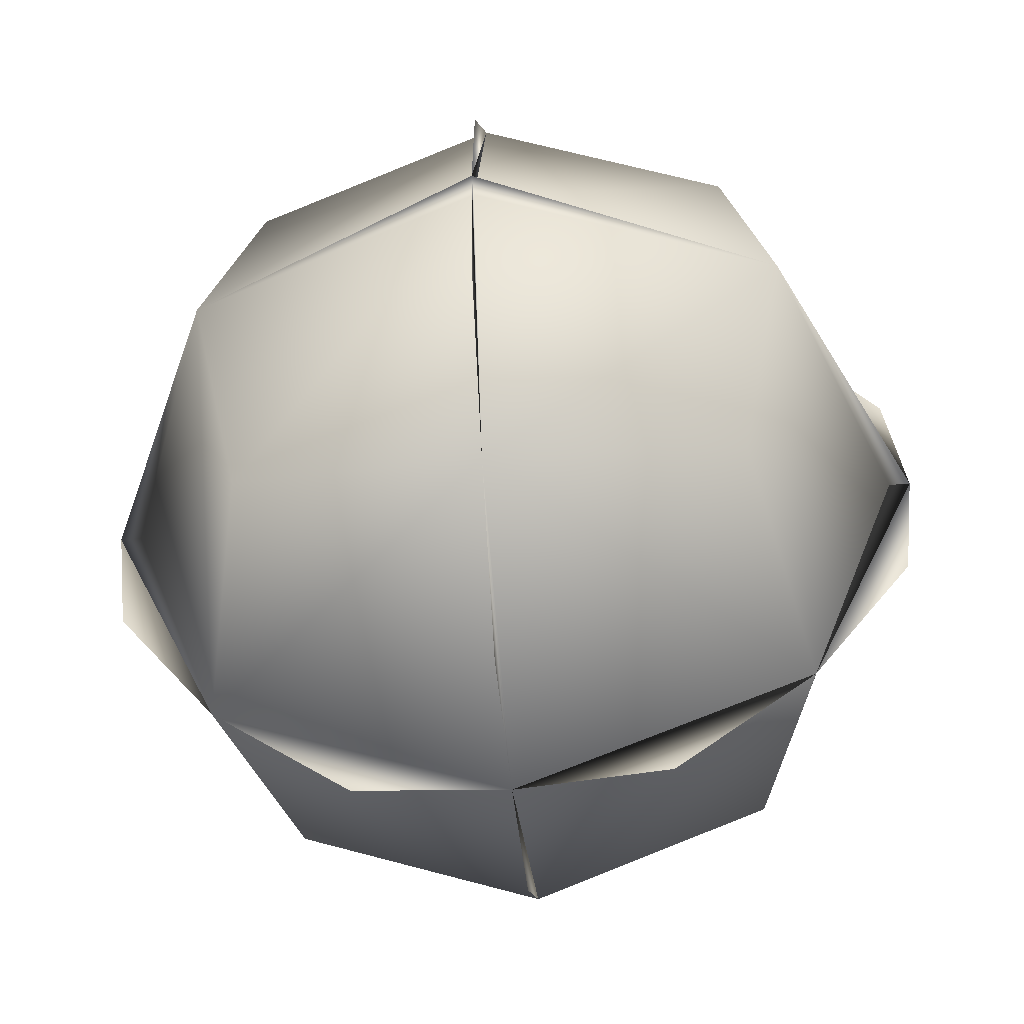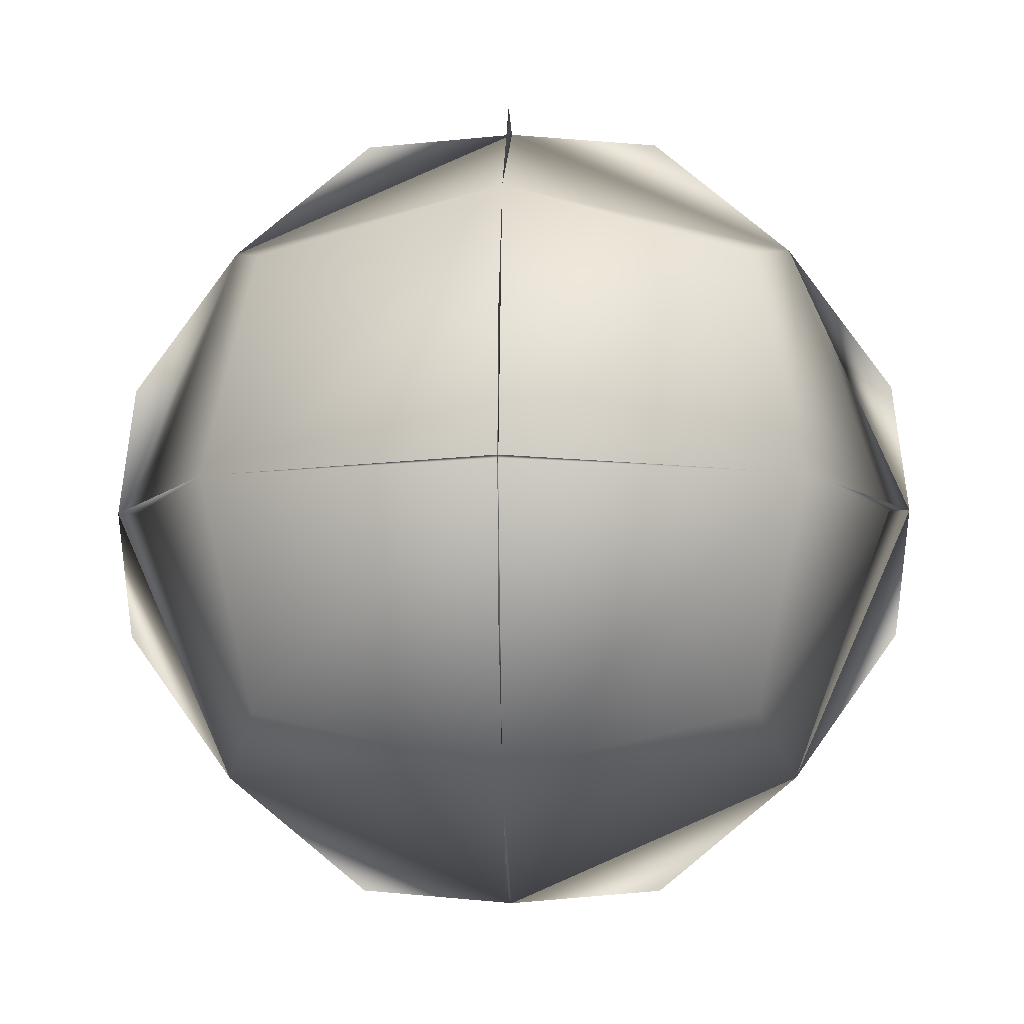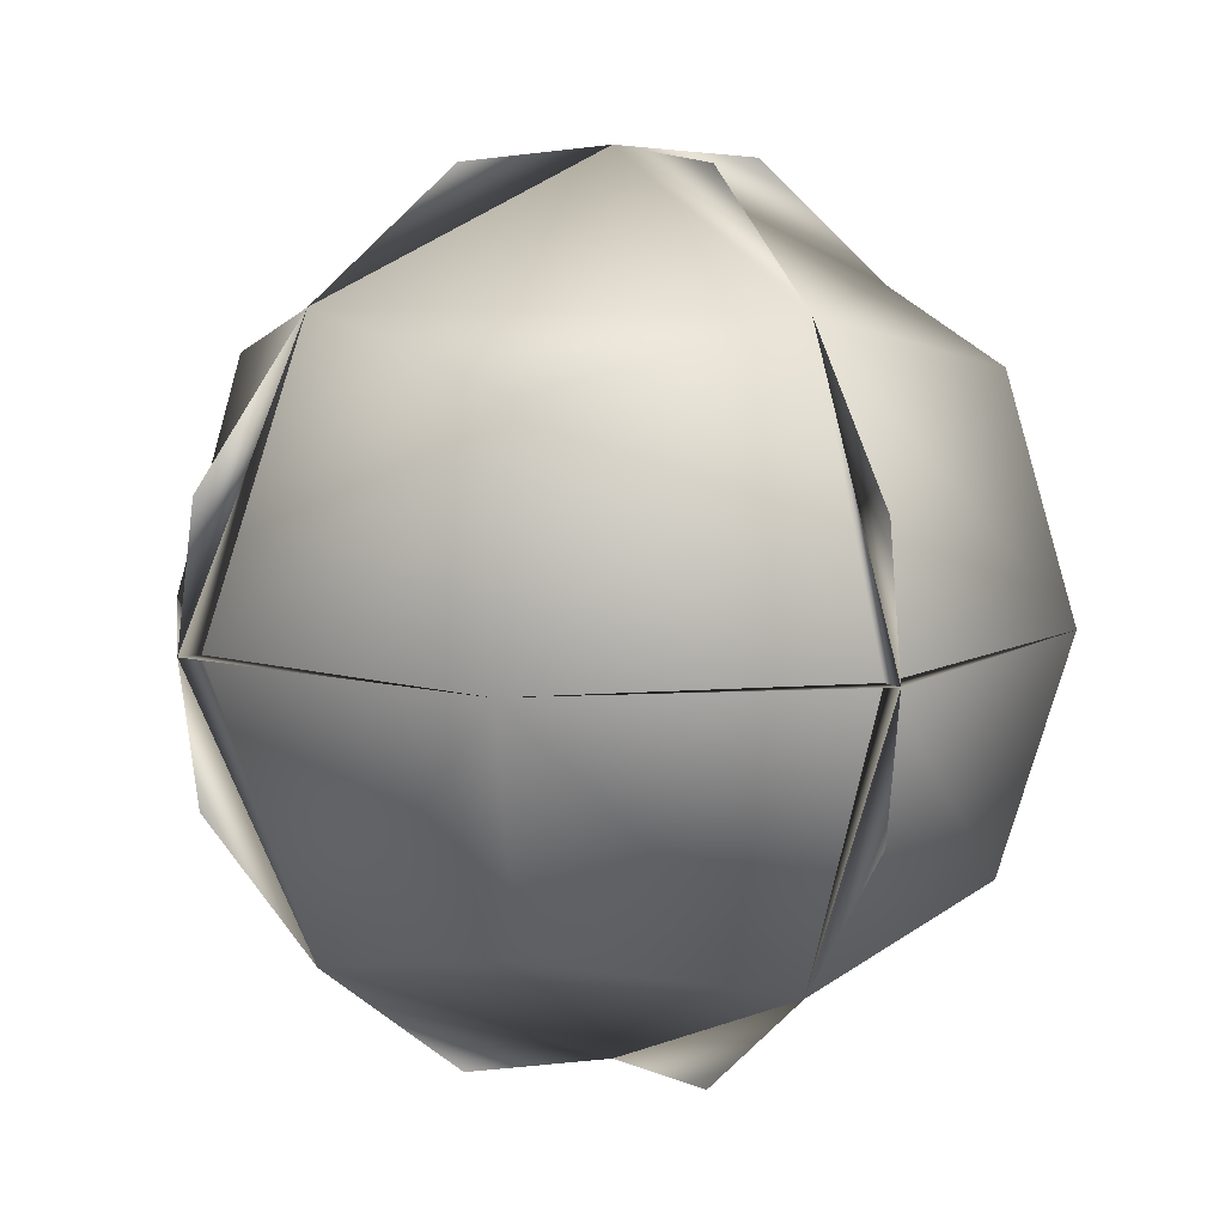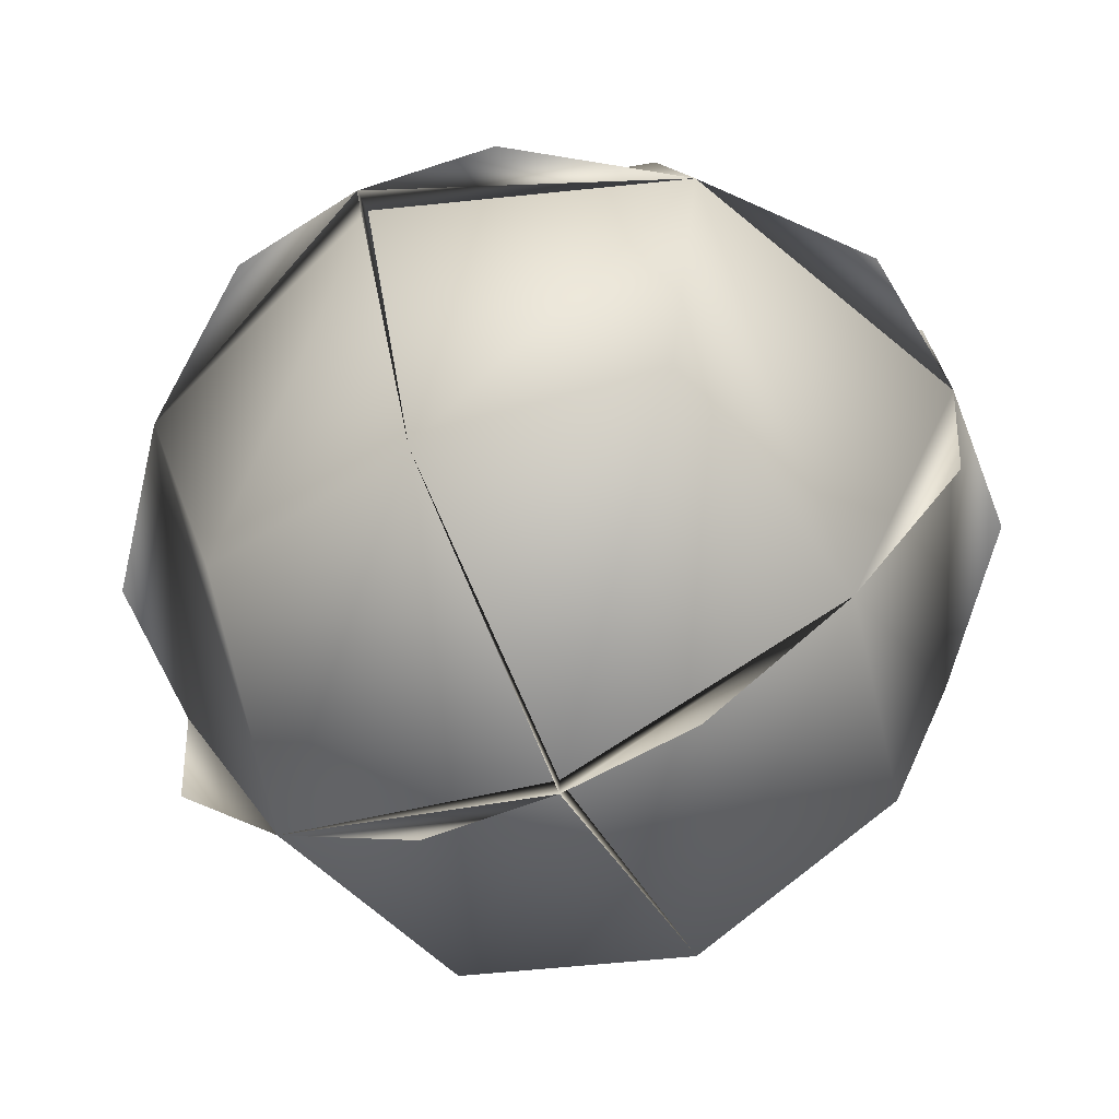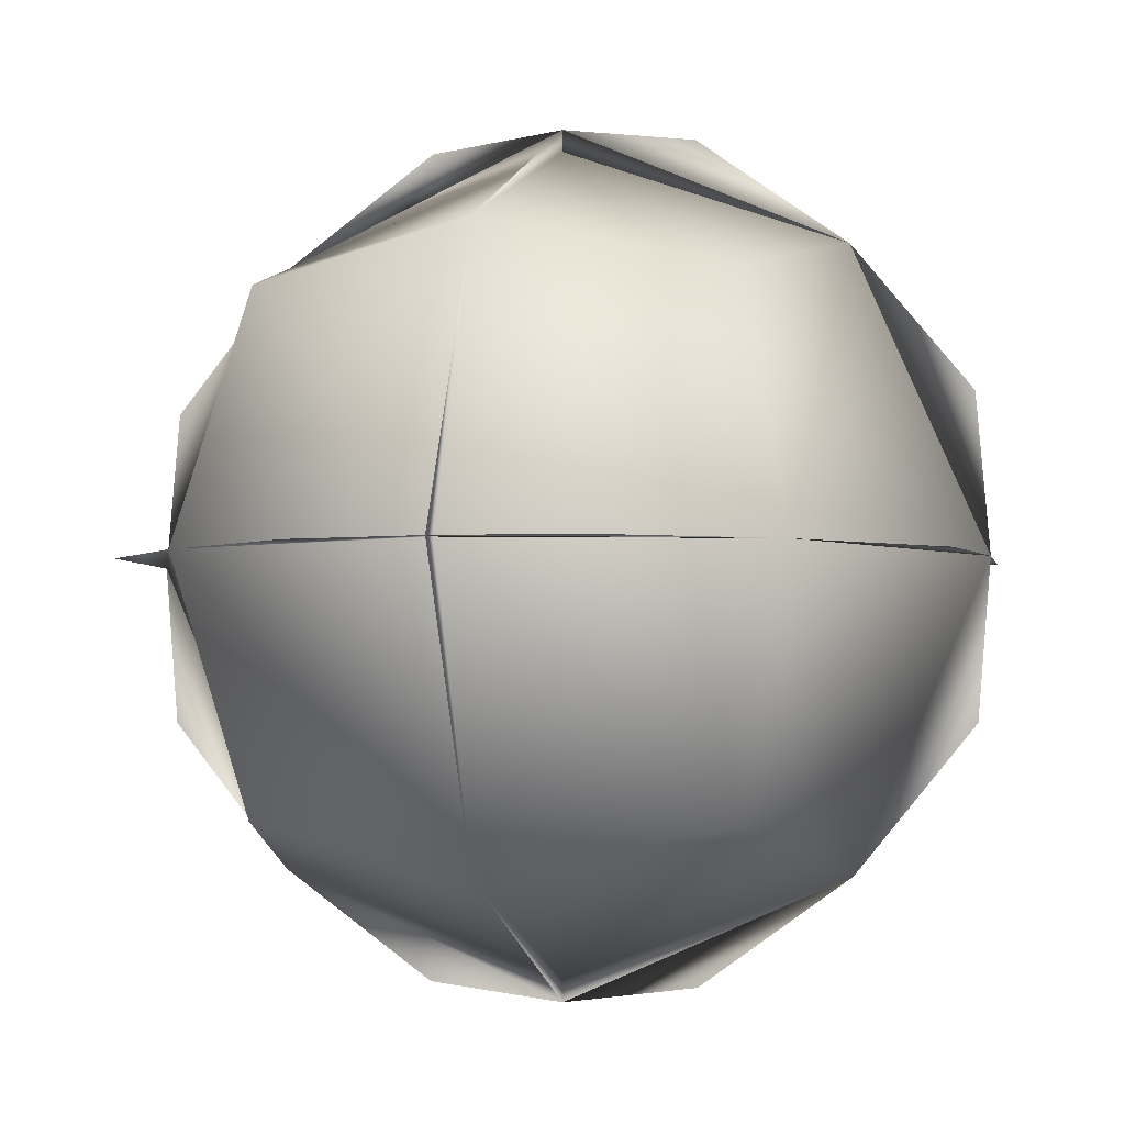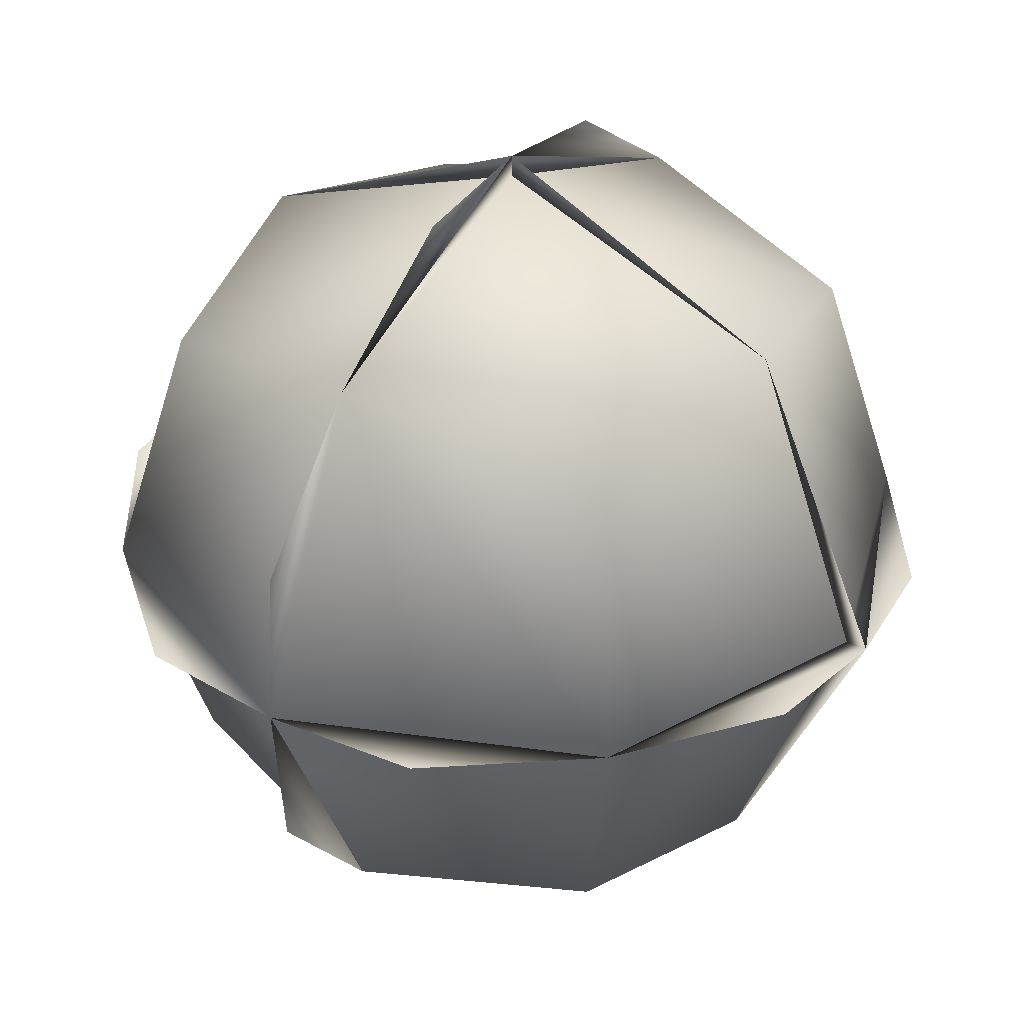
<metadata>
{"format":"obj","ext":"obj","renderer":"f3d","projection":"perspective","resolution":1024,"background":"white","views":[{"elev":-50.5,"azim":-174.7,"up":"+Z"},{"elev":-7.1,"azim":91.8,"up":"+Z"},{"elev":9.4,"azim":-122.2,"up":"+Z"},{"elev":-62.1,"azim":-64.1,"up":"+Y"},{"elev":-3.2,"azim":105.6,"up":"+Y"},{"elev":35.1,"azim":34.0,"up":"+Y"}]}
</metadata>
<code>
v -117.6 -158 69.94
v -119.2 -154.9 68.72
v -116.7 -160.5 63.44
v -121.8 -155.4 63.43
v -116.1 -158 68.72
v -115 -158 67.16
v -119.2 -162.4 65.78
v -121.8 -160.5 68.12
v -119.2 -156.4 61.62
v -123.5 -158 67.16
v -122.3 -158 68.72
v -122.3 -158 62.84
v -119.2 -154.9 62.84
v -116.1 -158 62.84
v -119.3 -159.6 61.62
v -119.2 -161.1 68.72
v -119.2 -153.8 65.78
v -115.1 -158 65.78
v -119.2 -161.1 62.84
v -120.8 -158 69.94
v -121.8 -155.4 68.12
v -116.7 -155.4 63.44
v -116.7 -155.4 68.13
v -116.7 -160.5 68.13
v -123.4 -158 65.78
v -119.2 -153.8 64.4
v -116.2 -155 65.78
v -121.8 -160.5 63.43
v -116.2 -161 65.78
v -115 -158 64.4
v -123.6 -158 65.78
v -123.5 -158 64.4
v -119.2 -153.6 65.78
v -119.2 -158 70.08
v -119.2 -156.4 69.94
v -119.2 -158 61.48
v -120.8 -158 61.62
v -119.2 -159.6 69.94
v -122.3 -155 65.78
v -117.6 -158 61.62
v -114.8 -158 65.78
v -122.3 -161 65.78
v -119.2 -162.2 67.16
v -119.2 -162.2 65.78
v -119.2 -162.2 64.4
v -119.2 -153.8 67.16
f 16 29 24
f 11 25 31
f 2 34 5
f 7 44 29
f 28 42 25
f 41 14 30
f 29 18 41
f 23 2 5
f 33 2 46
f 2 17 21
f 13 22 14
f 34 11 16
f 17 33 2
f 33 13 17
f 29 44 3
f 44 8 42
f 16 7 44
f 29 5 24
f 2 35 34
f 42 11 25
f 11 21 25
f 19 44 42
f 8 11 42
f 7 19 44
f 34 16 38
f 39 25 31
f 33 13 26
f 36 13 14
f 4 39 13
f 12 36 19
f 28 12 19
f 37 36 12
f 31 12 32
f 17 33 27
f 39 12 25
f 12 25 31
f 1 34 5
f 16 8 44
f 18 27 41
f 18 41 14
f 44 7 42
f 12 28 25
f 5 18 41
f 36 19 15
f 17 39 21
f 13 9 36
f 5 29 18
f 21 39 25
f 27 23 18
f 25 42 31
f 22 27 14
f 5 41 6
f 34 16 5
f 39 4 12
f 19 14 3
f 20 34 11
f 23 5 18
f 17 2 27
f 19 36 14
f 28 19 42
f 13 17 22
f 11 2 21
f 19 45 7
f 11 8 16
f 44 19 3
f 17 27 22
f 39 33 17
f 5 16 24
f 18 29 3
f 34 2 11
f 14 18 3
f 16 44 29
f 27 18 14
f 40 36 14
f 13 39 17
f 7 16 43
f 13 36 12
f 4 13 12
f 11 10 31
f 2 23 27

</code>
